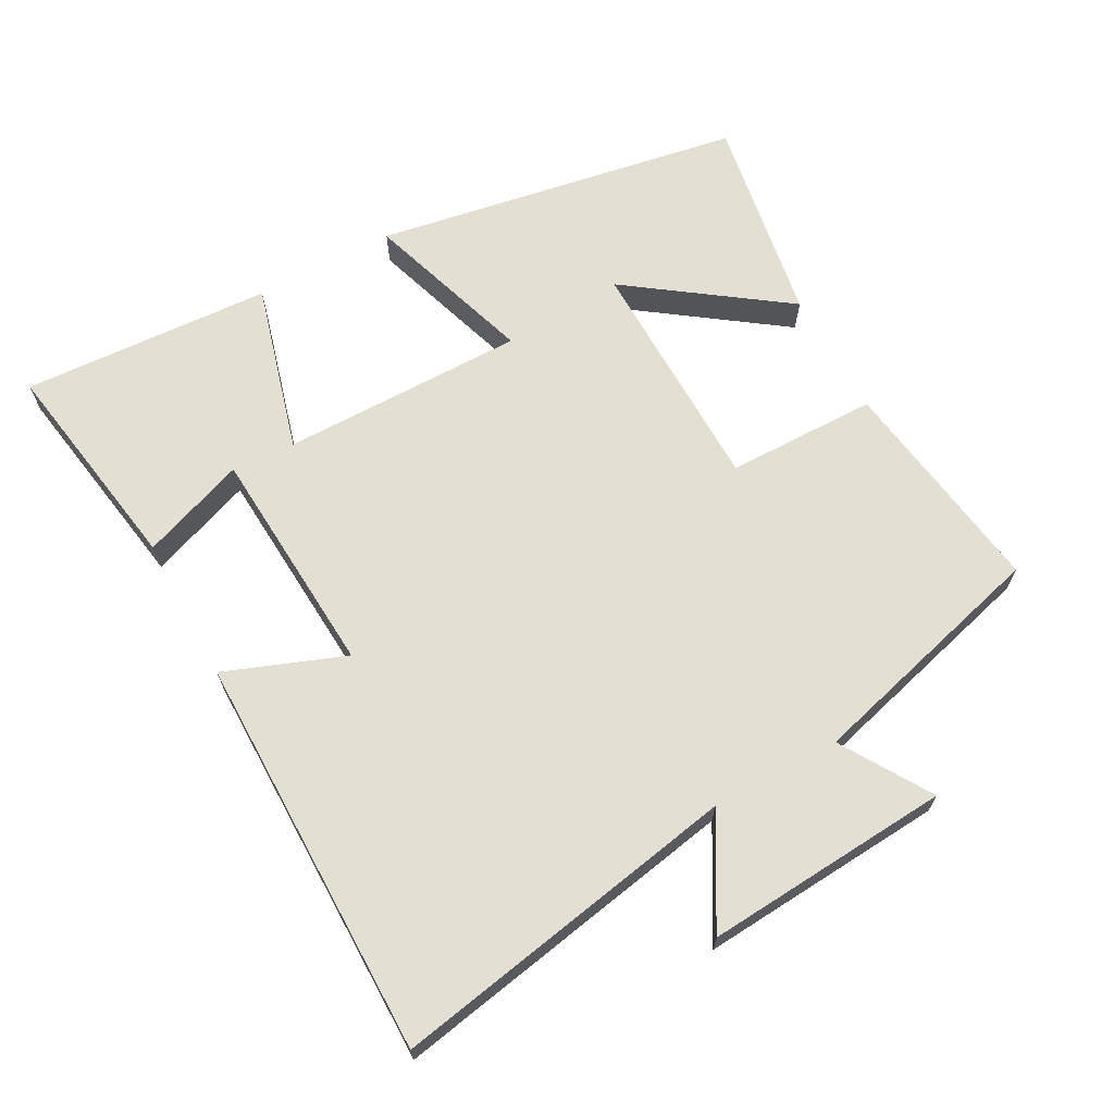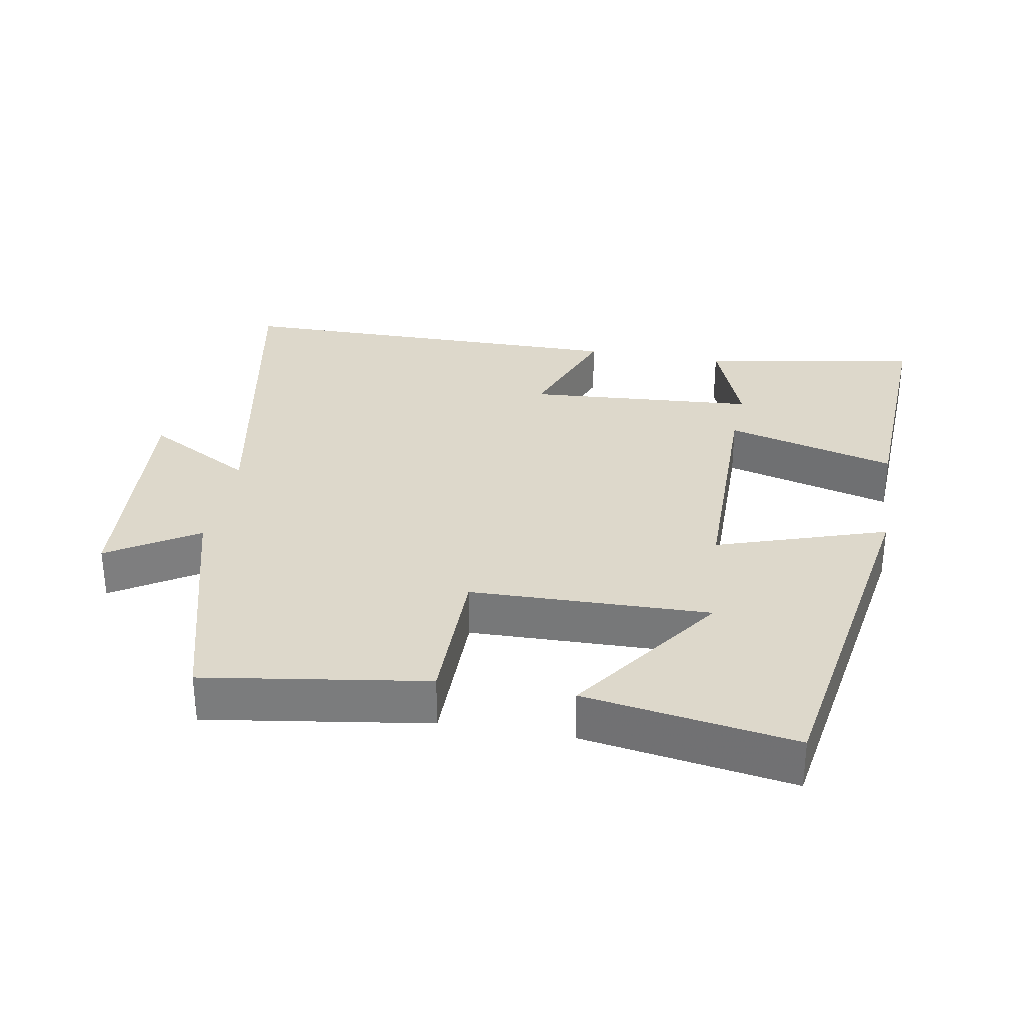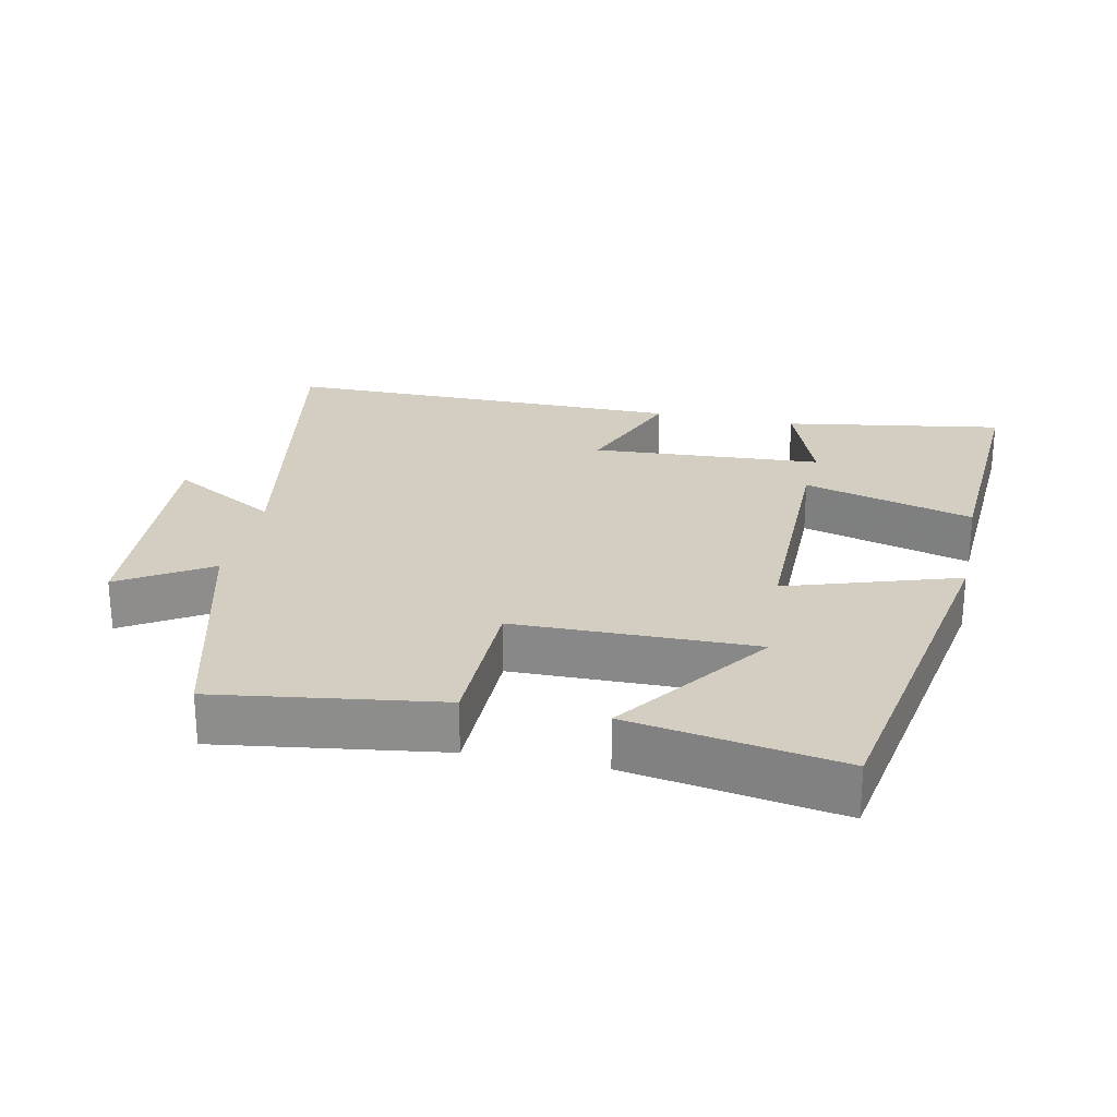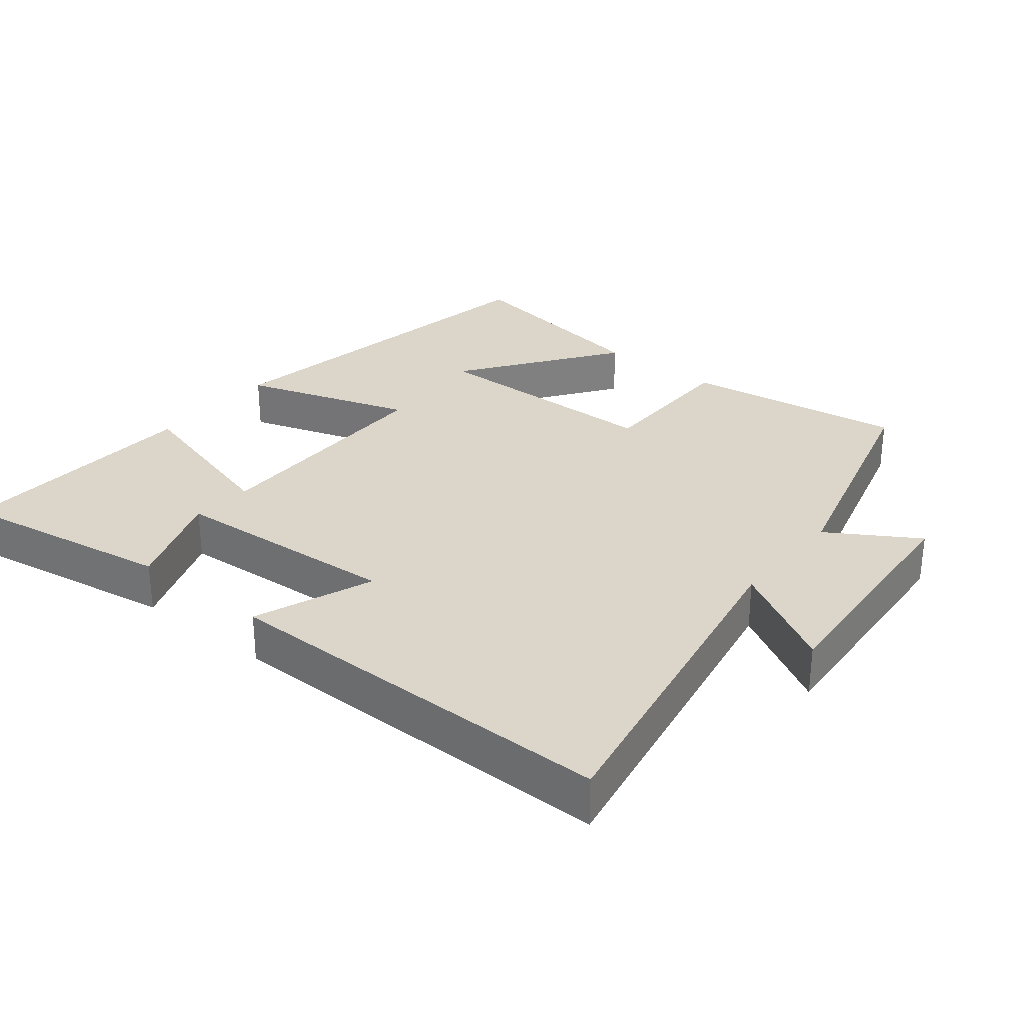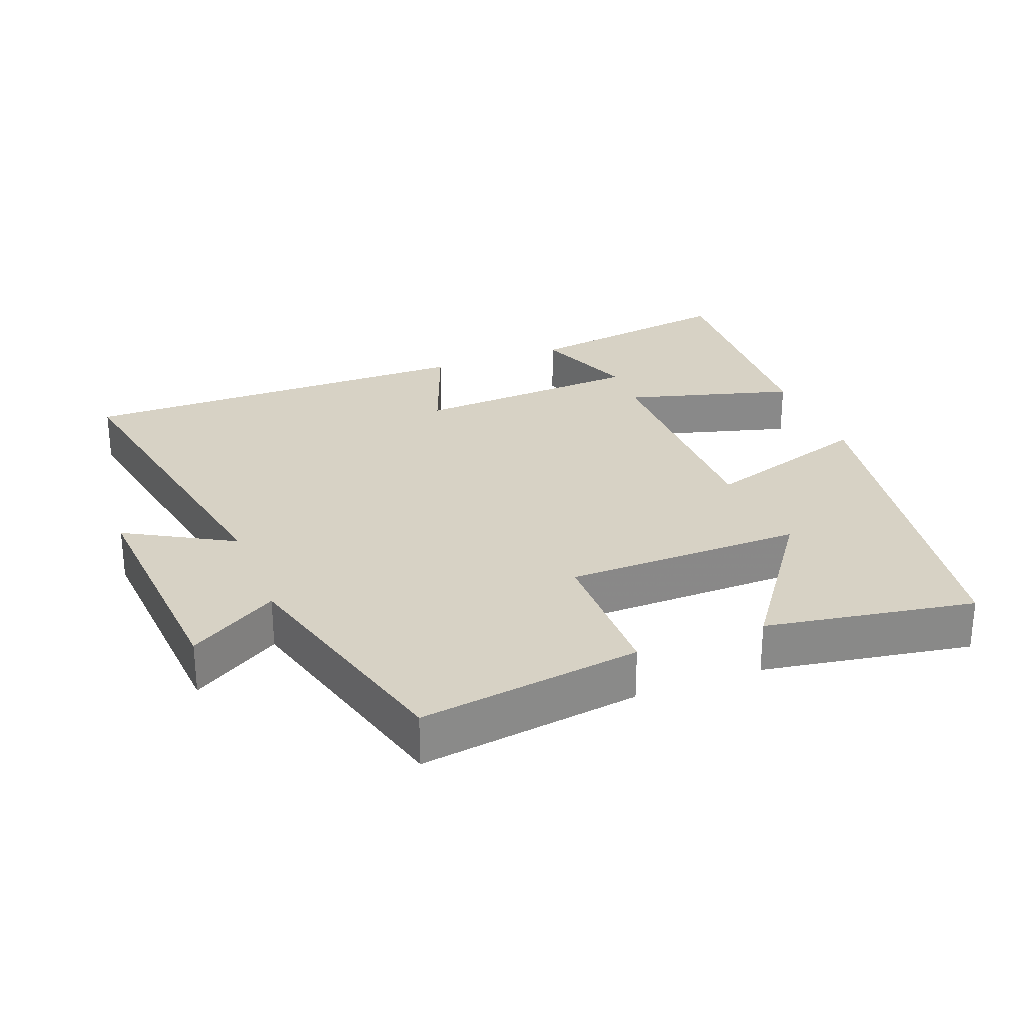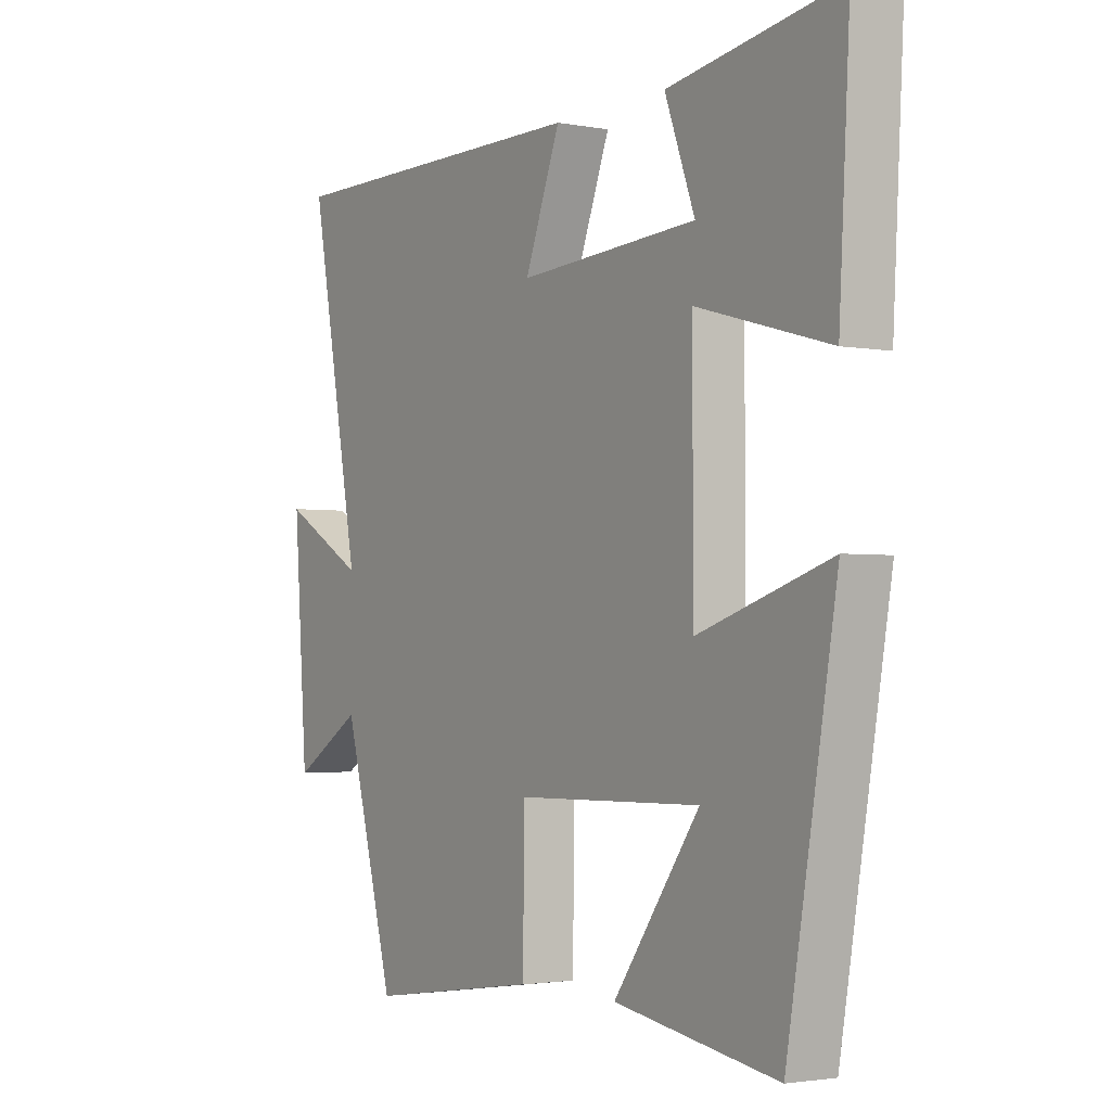
<metadata>
{"format":"obj","ext":"obj","renderer":"f3d","projection":"perspective","resolution":1024,"background":"white","views":[{"elev":66.8,"azim":61.5,"up":"+Y"},{"elev":31.2,"azim":-170.2,"up":"+Y"},{"elev":25.0,"azim":-167.9,"up":"+Y"},{"elev":29.9,"azim":38.9,"up":"+Y"},{"elev":27.3,"azim":158.9,"up":"+Y"},{"elev":-2.3,"azim":-123.2,"up":"+Z"}]}
</metadata>
<code>
v -0.408 0.07 -0.55
v -0.5 0.07 -0.017
v -0.254 0.07 -0.097
v -0.254 0.07 0.257
v -0.5 0.07 0.189
v -0.52 0.07 0.552
v -0.203 0.07 0.5
v -0.259 0.07 0.349
v 0.075 0.07 0.327
v 0.009 0.07 0.5
v 0.594 0.07 0.5
v 0.5 0.07 -0.005
v 0.655 0.07 0.083
v 0.629 0.07 -0.273
v 0.5 0.07 -0.193
v 0.404 0.07 -0.547
v 0.083 0.07 -0.5
v 0.081 0.07 -0.282
v -0.265 0.07 -0.276
v -0.105 0.07 -0.5
v -0.408 0 -0.55
v -0.5 0 -0.017
v -0.254 0 -0.097
v -0.254 0 0.257
v -0.5 0 0.189
v -0.52 0 0.552
v -0.203 0 0.5
v -0.259 0 0.349
v 0.075 0 0.327
v 0.009 0 0.5
v 0.594 0 0.5
v 0.5 0 -0.005
v 0.655 0 0.083
v 0.629 0 -0.273
v 0.5 0 -0.193
v 0.404 0 -0.547
v 0.083 0 -0.5
v 0.081 0 -0.282
v -0.265 0 -0.276
v -0.105 0 -0.5
f 19 20 1 2
f 18 19 2 3
f 15 16 17 18
f 15 18 3 4
f 12 13 14 15
f 12 15 4
f 9 10 11 12
f 8 9 12 4
f 5 6 7 8
f 4 5 8
f 22 21 40 39
f 23 22 39 38
f 38 37 36 35
f 24 23 38 35
f 35 34 33 32
f 24 35 32
f 32 31 30 29
f 24 32 29 28
f 28 27 26 25
f 28 25 24
f 1 21 22 2
f 2 22 23 3
f 3 23 24 4
f 4 24 25 5
f 5 25 26 6
f 6 26 27 7
f 7 27 28 8
f 8 28 29 9
f 9 29 30 10
f 10 30 31 11
f 11 31 32 12
f 12 32 33 13
f 13 33 34 14
f 14 34 35 15
f 15 35 36 16
f 16 36 37 17
f 17 37 38 18
f 18 38 39 19
f 19 39 40 20
f 20 40 21 1

</code>
